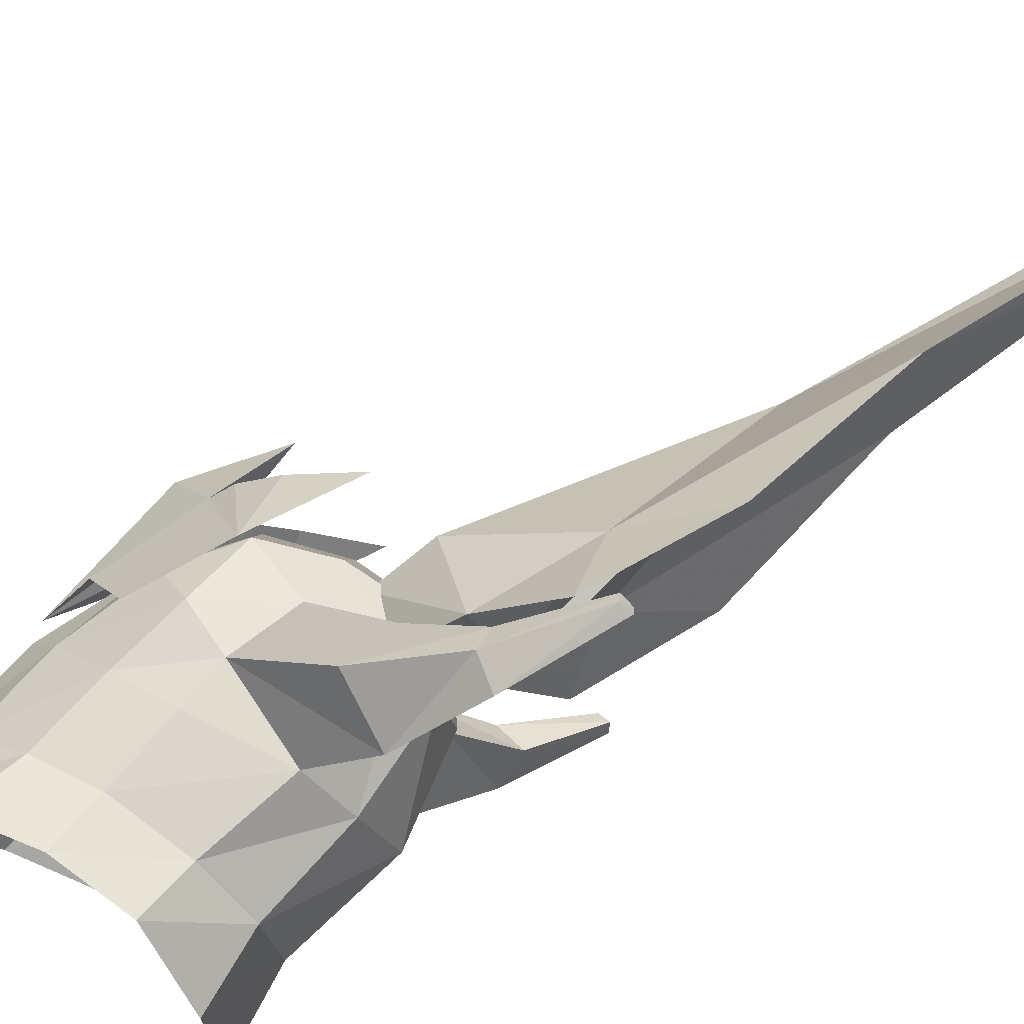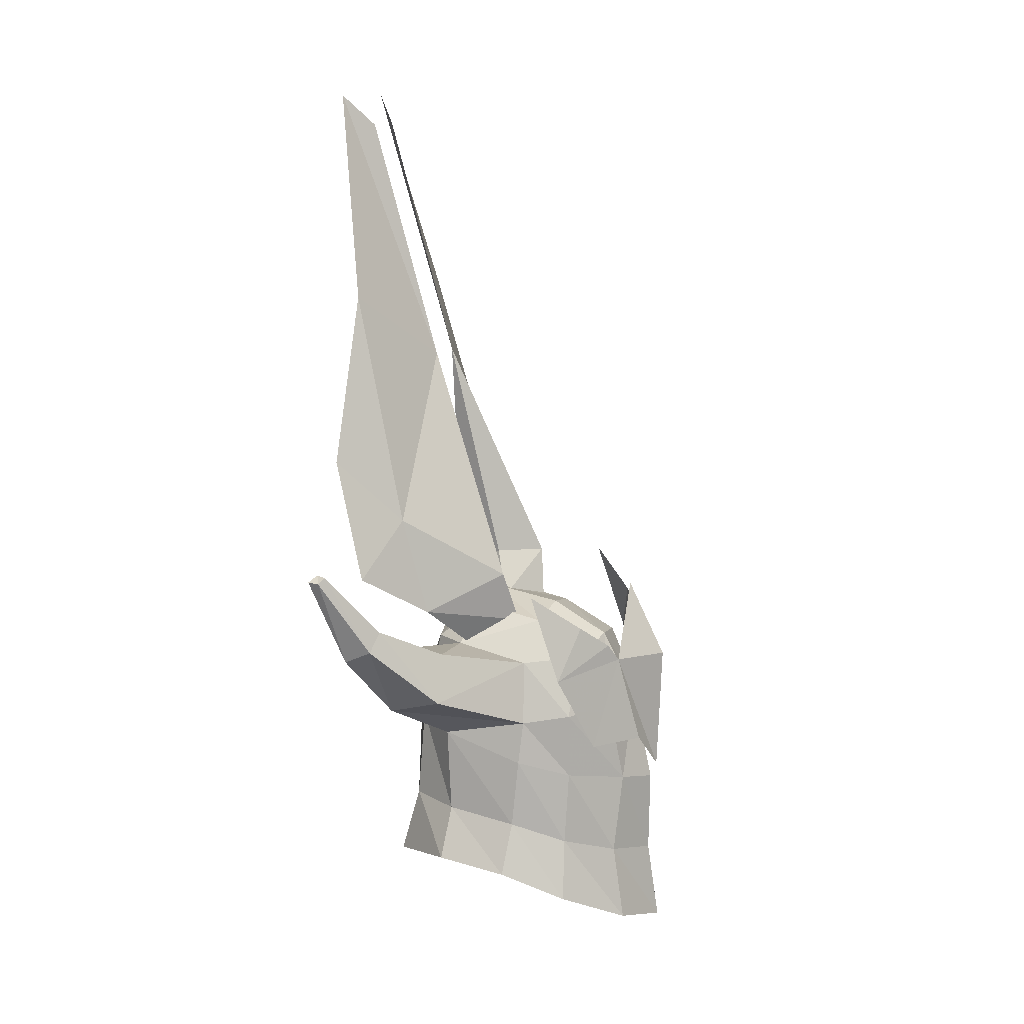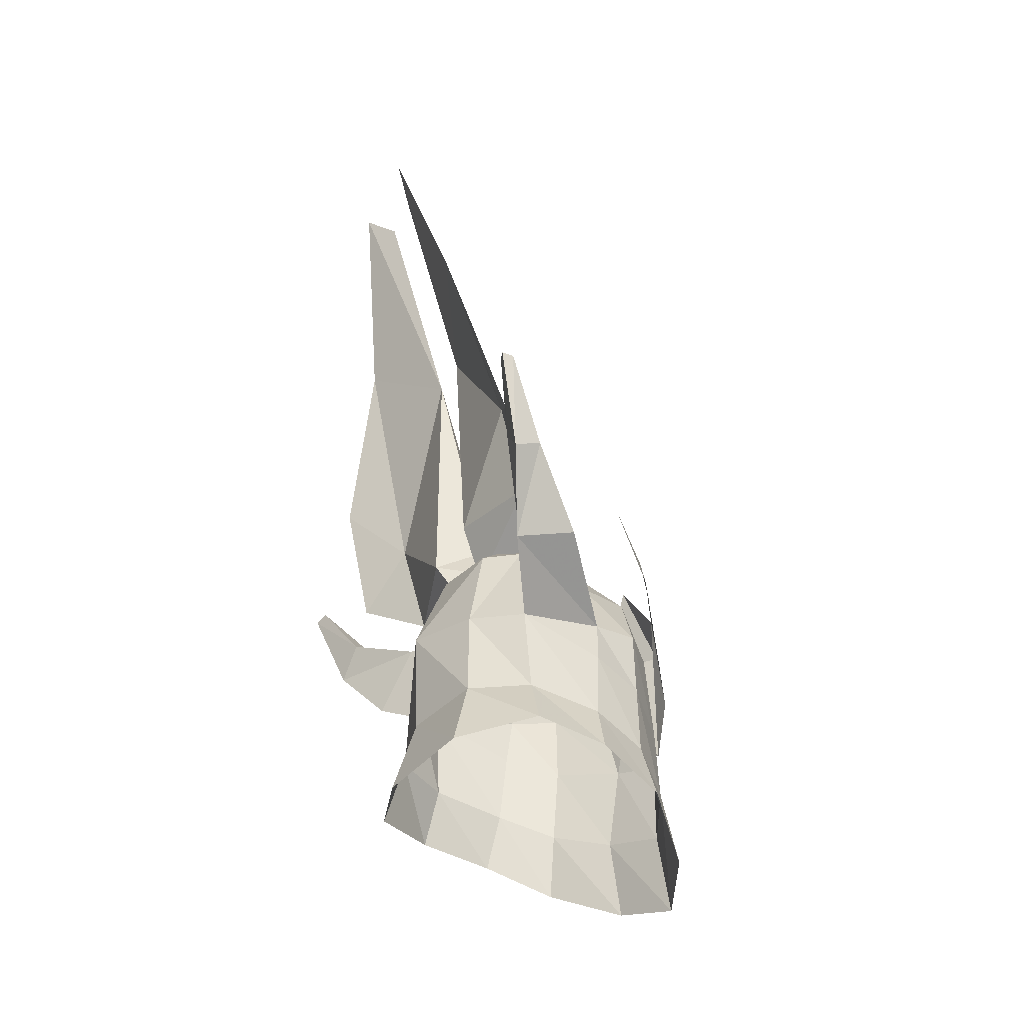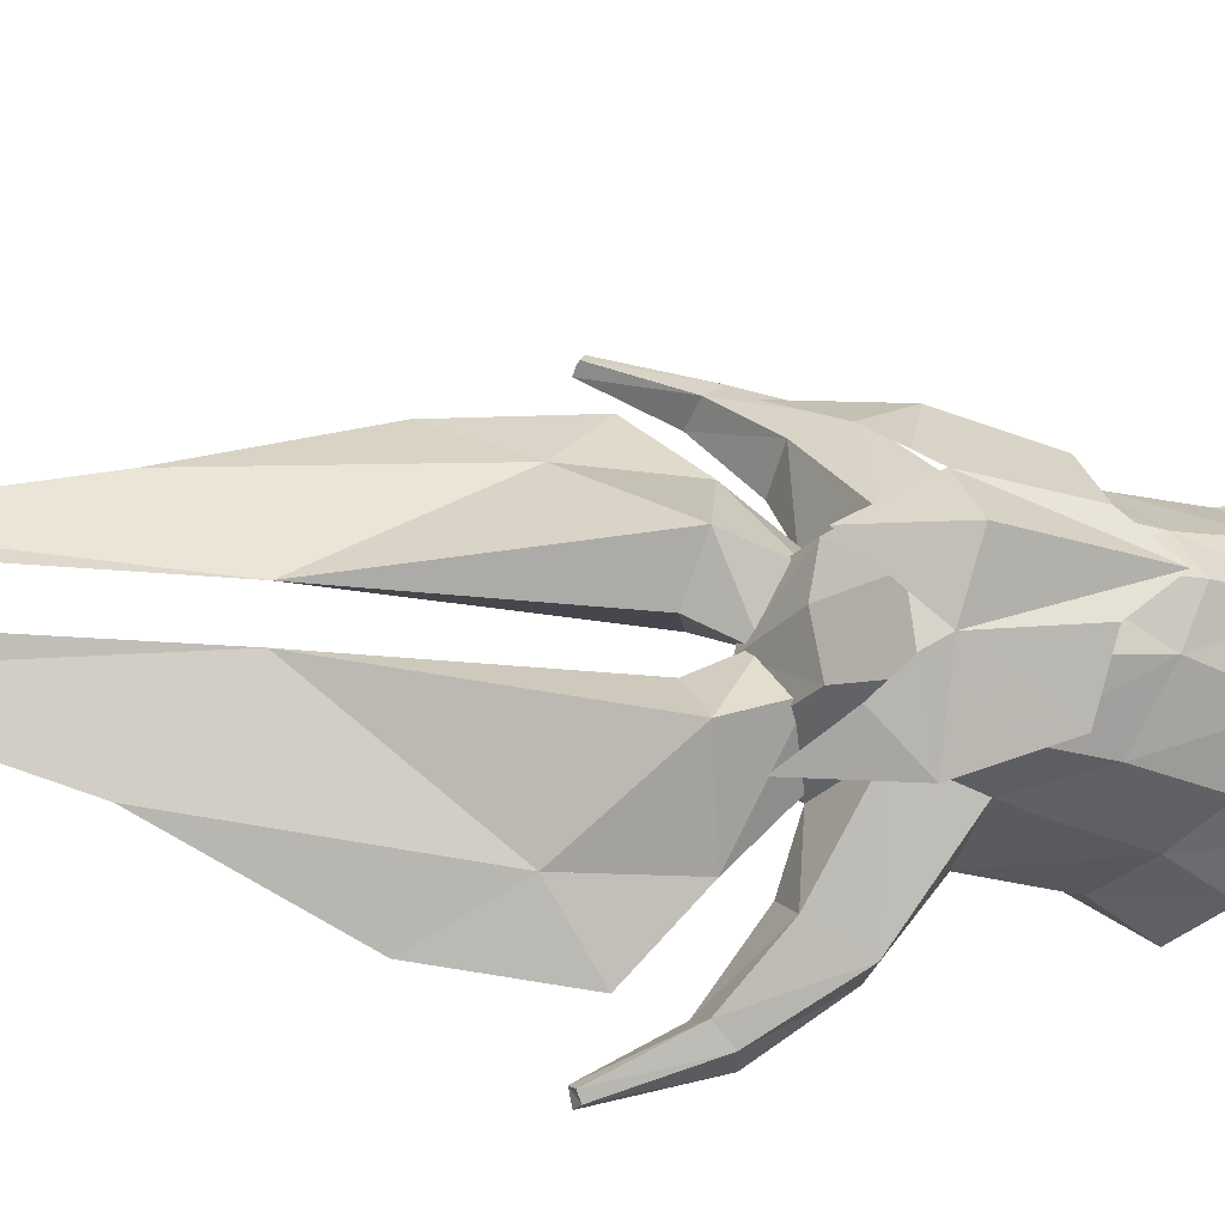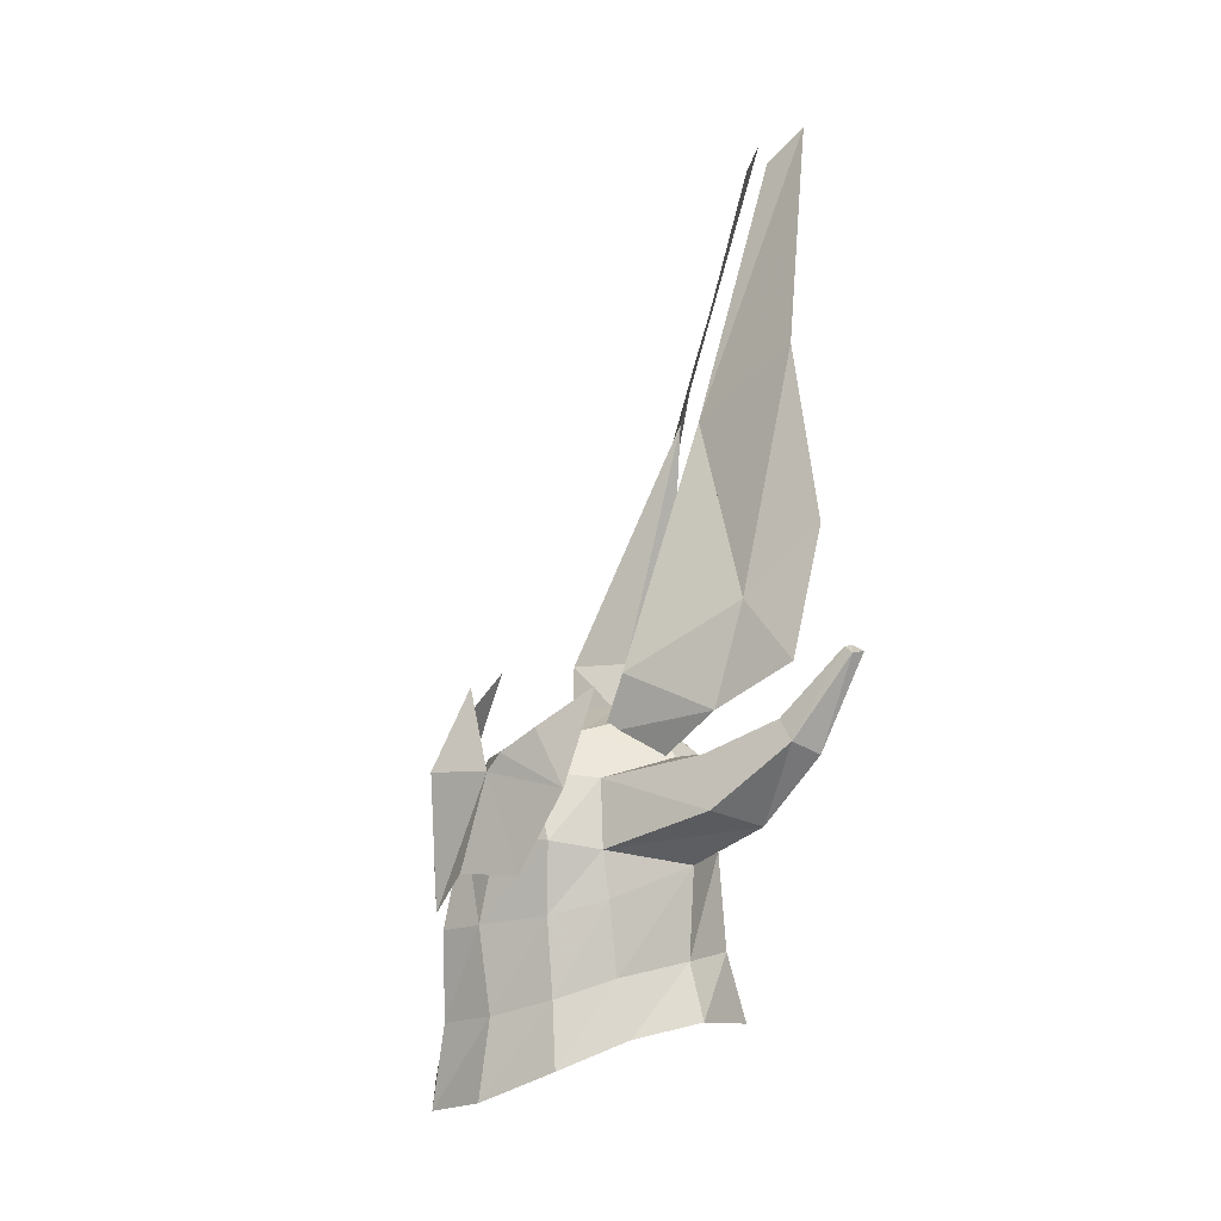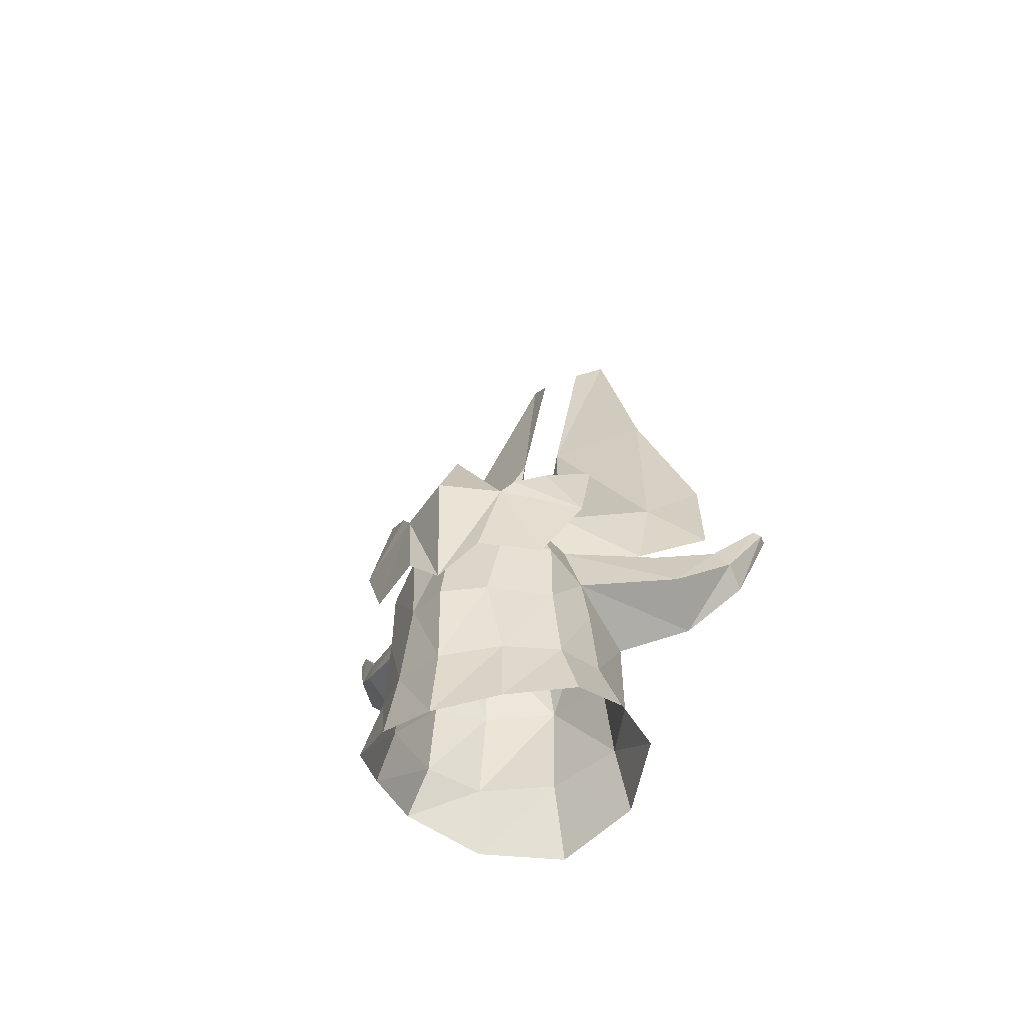
<metadata>
{"format":"obj","ext":"obj","renderer":"f3d","projection":"perspective","resolution":1024,"background":"white","views":[{"elev":77.8,"azim":-135.4,"up":"+Y"},{"elev":12.9,"azim":19.9,"up":"+Z"},{"elev":-40.6,"azim":-26.2,"up":"+Z"},{"elev":-28.0,"azim":67.2,"up":"+Y"},{"elev":1.2,"azim":157.2,"up":"+Z"},{"elev":-49.2,"azim":114.3,"up":"+Z"}]}
</metadata>
<code>
g common_helmet_59710
v -2.118 0.4251 7.445
v -3.061 1.998 8.685
v -3.842 0.9463 12.48
v -3.39 0.4694 11.91
v -2.132 -0.3509 7.445
v -3.404 -0.3509 11.91
v -3.872 -0.8117 12.48
v -3.128 -1.89 8.685
v -1.972 2.439 4.463
v -2.35 3.484 3.491
v -2.965 3.24 5.687
v -1.497 2.368 2.66
v -2.055 -2.369 4.463
v -3.076 -3.135 5.687
v -2.47 -3.4 3.491
v -1.579 -2.314 2.66
v 2.451 2e-06 -0.7441
v 1.898 0.9289 1.659
v 2.542 3e-06 1.596
v 1.063 2.184 1.473
v 1.749 1.144 1.987
v 1.847 3e-06 2.979
v 2.266 0.6661 -0.006134
v 1.326 1.6 2.412
v 1.612 1.605 0.03636
v 0.5026 2.163 3.096
v 1.898 -0.9289 1.659
v 1.749 -1.144 1.987
v 1.063 -2.184 1.473
v 2.266 -0.6661 -0.00613
v 1.326 -1.6 2.412
v 1.612 -1.605 0.03635
v 0.5026 -2.163 3.096
v 0.2138 1.777 0.4118
v 1.104 1.58 -0.6289
v 0.1485 1.887 -0.3875
v 1.085 1.569 0.5792
v -1.072 3e-06 2.689
v -1.806 1.078 1.831
v -2.073 3e-06 1.868
v -0.9762 0.8621 2.509
v 1.317 2e-06 1.889
v 0.217 0.8656 2.275
v 0.2758 3e-06 2.462
v 1.157 1.086 1.674
v -2.654 2e-06 0.3379
v -2.121 1.207 0.1976
v 1.957 0.7078 -0.8617
v 1.958 2e-06 0.7138
v 2.333 2e-06 -1.03
v 1.705 0.8957 0.6544
v -1.25 1.954 -1.472
v -1.347 1.899 0.09103
v -2.203 1.361 -1.472
v -2.574 2e-06 -1.545
v 1.058 1.699 -1.976
v 0.04995 1.98 -1.654
v 2.311 1e-06 -2.568
v 1.862 0.962 -2.318
v -1.316 2.369 -2.401
v -2.509 1.5 -2.682
v -2.984 2e-06 -2.96
v 1.143 2.029 -3.061
v -0.03394 2.34 -2.59
v 2.531 1e-06 -4.012
v 2.102 1.066 -3.687
v 0.1039 1.424 1.536
v -1.215 1.49 1.839
v 0.2138 -1.777 0.4118
v 0.1485 -1.887 -0.3875
v 1.104 -1.58 -0.6289
v 1.085 -1.569 0.5792
v -1.806 -1.078 1.831
v -0.9762 -0.8621 2.509
v 0.217 -0.8656 2.275
v 1.157 -1.086 1.674
v -2.121 -1.207 0.1976
v 1.957 -0.7078 -0.8617
v 1.705 -0.8957 0.6544
v -1.25 -1.954 -1.472
v -1.347 -1.899 0.09103
v -2.203 -1.361 -1.472
v 0.04995 -1.98 -1.654
v 1.058 -1.699 -1.976
v 1.862 -0.962 -2.318
v -1.316 -2.369 -2.401
v -2.509 -1.5 -2.682
v -0.03394 -2.34 -2.59
v 1.143 -2.029 -3.061
v 2.102 -1.066 -3.687
v 0.1039 -1.424 1.536
v -1.215 -1.49 1.839
f 1 2 3
f 3 4 1
f 5 6 7
f 7 8 5
f 1 9 2
f 9 10 11
f 9 11 2
f 9 12 10
f 5 8 13
f 13 14 15
f 13 8 14
f 13 15 16
f 17 18 19
f 18 20 21
f 19 18 22
f 17 23 18
f 21 20 24
f 23 25 18
f 20 26 24
f 18 25 20
f 17 19 27
f 27 28 29
f 19 22 27
f 17 27 30
f 28 31 29
f 30 27 32
f 29 31 33
f 27 29 32
f 34 35 36
f 35 34 37
f 38 39 40
f 39 38 41
f 42 43 44
f 43 42 45
f 46 39 47
f 39 46 40
f 38 43 41
f 43 38 44
f 48 49 50
f 49 48 51
f 37 48 35
f 48 37 51
f 52 47 53
f 47 52 54
f 54 46 47
f 46 54 55
f 36 56 57
f 56 36 35
f 57 53 36
f 53 57 52
f 58 48 50
f 48 58 59
f 59 35 48
f 35 59 56
f 60 54 52
f 54 60 61
f 61 55 54
f 55 61 62
f 57 63 64
f 63 57 56
f 64 52 57
f 52 64 60
f 65 59 58
f 59 65 66
f 66 56 59
f 56 66 63
f 45 51 37
f 67 37 34
f 53 34 36
f 43 45 67
f 43 68 41
f 39 41 68
f 67 68 43
f 68 47 39
f 47 68 53
f 45 42 51
f 42 49 51
f 67 45 37
f 69 70 71
f 71 72 69
f 38 40 73
f 73 74 38
f 42 44 75
f 75 76 42
f 46 77 73
f 73 40 46
f 38 74 75
f 75 44 38
f 78 50 49
f 49 79 78
f 72 71 78
f 78 79 72
f 80 81 77
f 77 82 80
f 82 77 46
f 46 55 82
f 70 83 84
f 84 71 70
f 83 70 81
f 81 80 83
f 58 50 78
f 78 85 58
f 85 78 71
f 71 84 85
f 86 80 82
f 82 87 86
f 87 82 55
f 55 62 87
f 83 88 89
f 89 84 83
f 88 83 80
f 80 86 88
f 65 58 85
f 85 90 65
f 90 85 84
f 84 89 90
f 76 72 79
f 91 69 72
f 81 70 69
f 75 91 76
f 75 74 92
f 73 92 74
f 91 75 92
f 92 73 77
f 77 81 92
f 76 79 42
f 42 79 49
f 91 72 76
g common_helmet_59710
v -1.497 2.368 2.66
v -0.4074 1.126 3.227
v -0.2279 0.7422 2.21
v -0.8027 -0.03982 2.466
v -1.096 0.3966 3.3
v -1.972 2.439 4.463
v -2.118 0.425 7.445
v -1.497 2.368 2.66
v -0.8963 1.133 1.591
v -1.495 0.401 1.889
v -1.992 0.703 2.823
v -0.8027 -0.03982 2.466
v -1.096 0.3966 3.3
v -1.972 2.439 4.463
v -2.118 0.425 7.445
v -0.8963 1.133 1.591
v -1.579 -2.314 2.66
v -0.2536 -0.7338 2.211
v -0.4465 -1.111 3.227
v -0.8008 0.06781 2.466
v -1.109 -0.3581 3.3
v -2.055 -2.369 4.463
v -2.132 -0.3509 7.445
v -1.579 -2.314 2.66
v -1.508 -0.3486 1.889
v -0.9353 -1.101 1.591
v -2.016 -0.633 2.824
v -0.8008 0.06781 2.466
v -1.109 -0.3581 3.3
v -2.055 -2.369 4.463
v -2.132 -0.3509 7.445
v -0.9353 -1.101 1.591
v -2.855 4.501 3.652
v -2.987 4.258 3.754
v -2.781 4.369 3.747
v -3.066 4.488 3.667
v -1.083 2.816 1.995
v -1.215 1.49 1.839
v 0.1039 1.424 1.536
v -1.741 2.393 1.958
v -1.01 3.228 1.139
v 0.2138 1.777 0.4118
v -2.056 3.033 0.8139
v -1.347 1.899 0.09103
v -1.741 2.393 1.958
v -1.347 1.899 0.09103
v -1.215 1.49 1.839
v -2.056 3.033 0.8139
v -2.987 4.258 3.754
v -1.98 3.717 2.595
v -2.503 3.545 2.597
v -2.067 3.99 2.255
v -2.565 4.004 2.028
v -3.066 4.488 3.667
v -3.066 4.488 3.667
v -2.503 3.545 2.597
v -2.987 4.258 3.754
v -2.565 4.004 2.028
v -2.855 -4.501 3.652
v -2.781 -4.369 3.747
v -2.987 -4.258 3.754
v -3.066 -4.488 3.667
v -1.083 -2.816 1.995
v 0.1039 -1.424 1.536
v -1.215 -1.49 1.839
v -1.741 -2.393 1.958
v -1.01 -3.228 1.139
v 0.2138 -1.777 0.4118
v -2.056 -3.033 0.8139
v -1.347 -1.899 0.09103
v -1.741 -2.393 1.958
v -1.215 -1.49 1.839
v -1.347 -1.899 0.09103
v -2.056 -3.033 0.8139
v -2.987 -4.258 3.754
v -1.98 -3.717 2.595
v -2.503 -3.545 2.597
v -2.067 -3.99 2.255
v -3.066 -4.488 3.667
v -2.565 -4.004 2.028
v -3.066 -4.488 3.667
v -2.987 -4.258 3.754
v -2.503 -3.545 2.597
v -2.565 -4.004 2.028
f 93 94 95
f 94 96 95
f 96 94 97
f 98 99 94
f 98 94 93
f 94 99 97
f 100 101 102
f 103 102 104
f 104 105 103
f 106 103 107
f 106 100 103
f 103 105 107
f 93 95 108
f 100 102 103
f 109 110 111
f 111 110 112
f 112 113 111
f 114 111 115
f 114 109 111
f 111 113 115
f 116 117 118
f 119 120 117
f 120 119 121
f 122 123 119
f 122 119 116
f 119 123 121
f 109 124 110
f 116 119 117
f 125 126 127
f 126 125 128
f 129 130 131
f 130 129 132
f 133 131 134
f 131 133 129
f 135 134 136
f 134 135 133
f 137 138 139
f 138 137 140
f 141 142 127
f 142 141 143
f 127 144 125
f 144 127 142
f 125 145 146
f 145 125 144
f 147 148 149
f 148 147 150
f 143 129 142
f 129 143 132
f 142 133 144
f 133 142 129
f 144 135 145
f 135 144 133
f 150 137 148
f 137 150 140
f 151 152 153
f 153 154 151
f 155 156 157
f 157 158 155
f 159 160 156
f 156 155 159
f 161 162 160
f 160 159 161
f 163 164 165
f 165 166 163
f 167 152 168
f 168 169 167
f 152 151 170
f 170 168 152
f 151 171 172
f 172 170 151
f 173 174 175
f 175 176 173
f 169 168 155
f 155 158 169
f 168 170 159
f 159 155 168
f 170 172 161
f 161 159 170
f 176 175 163
f 163 166 176

</code>
